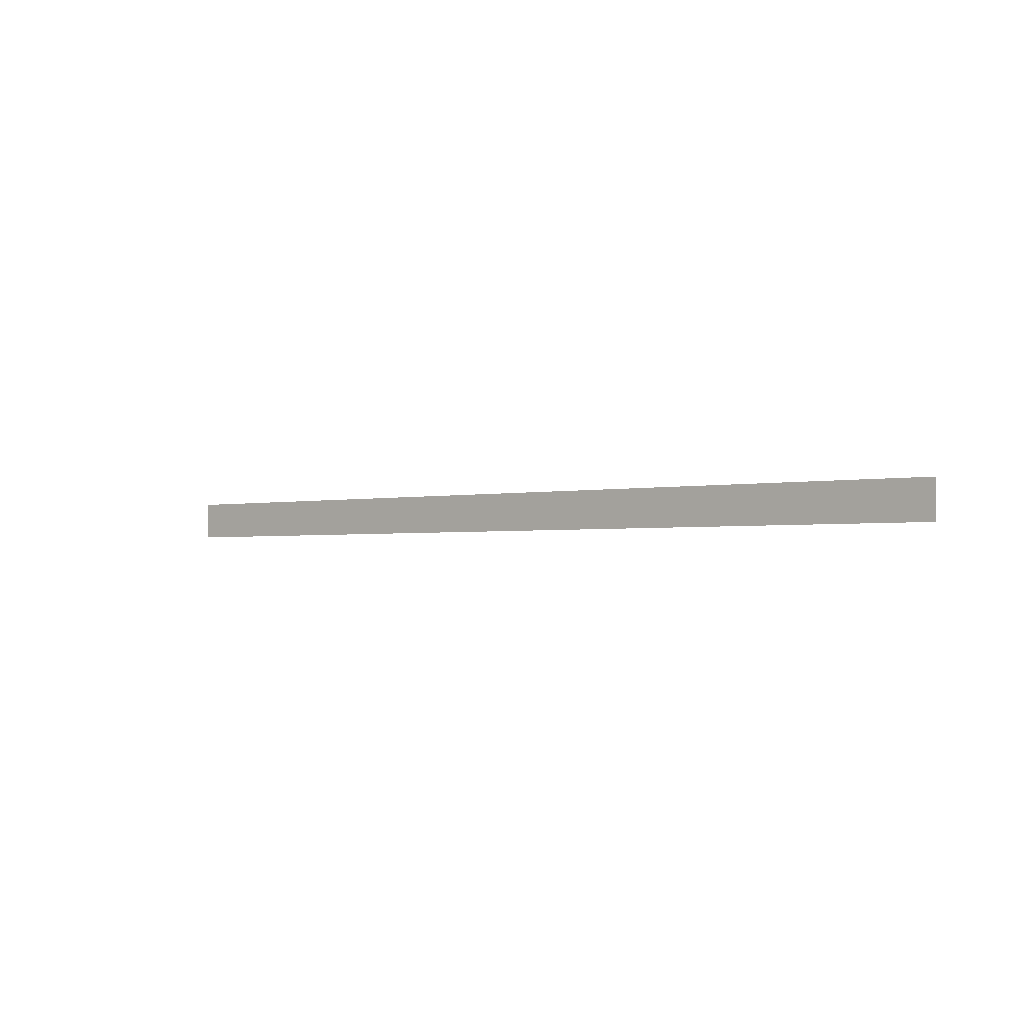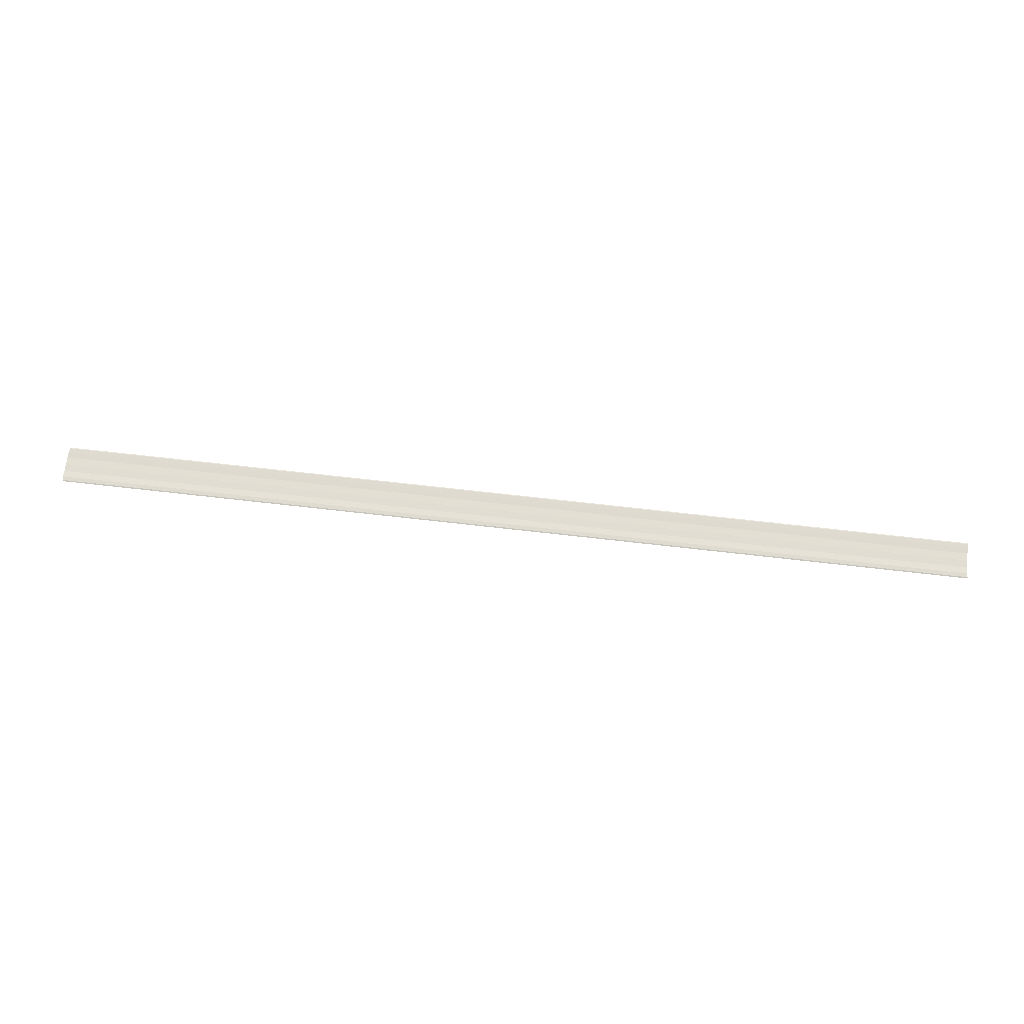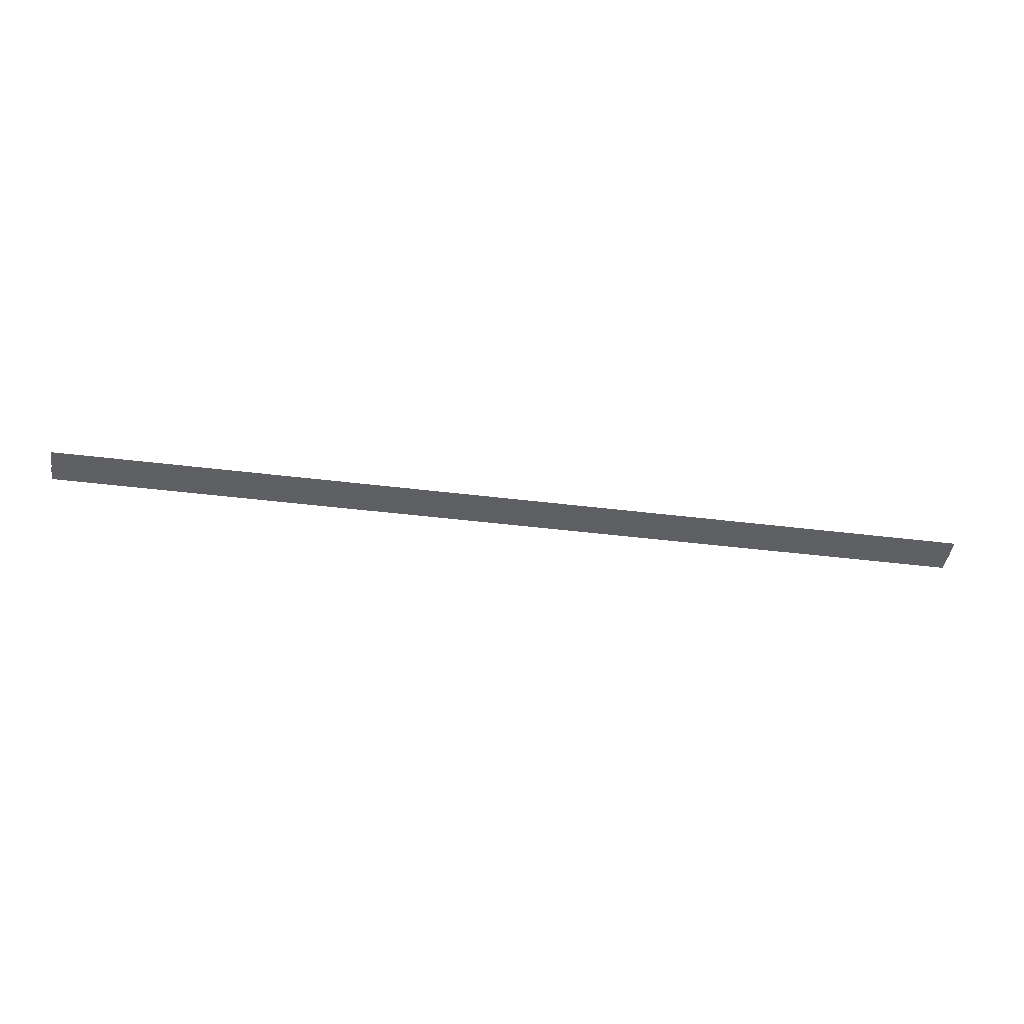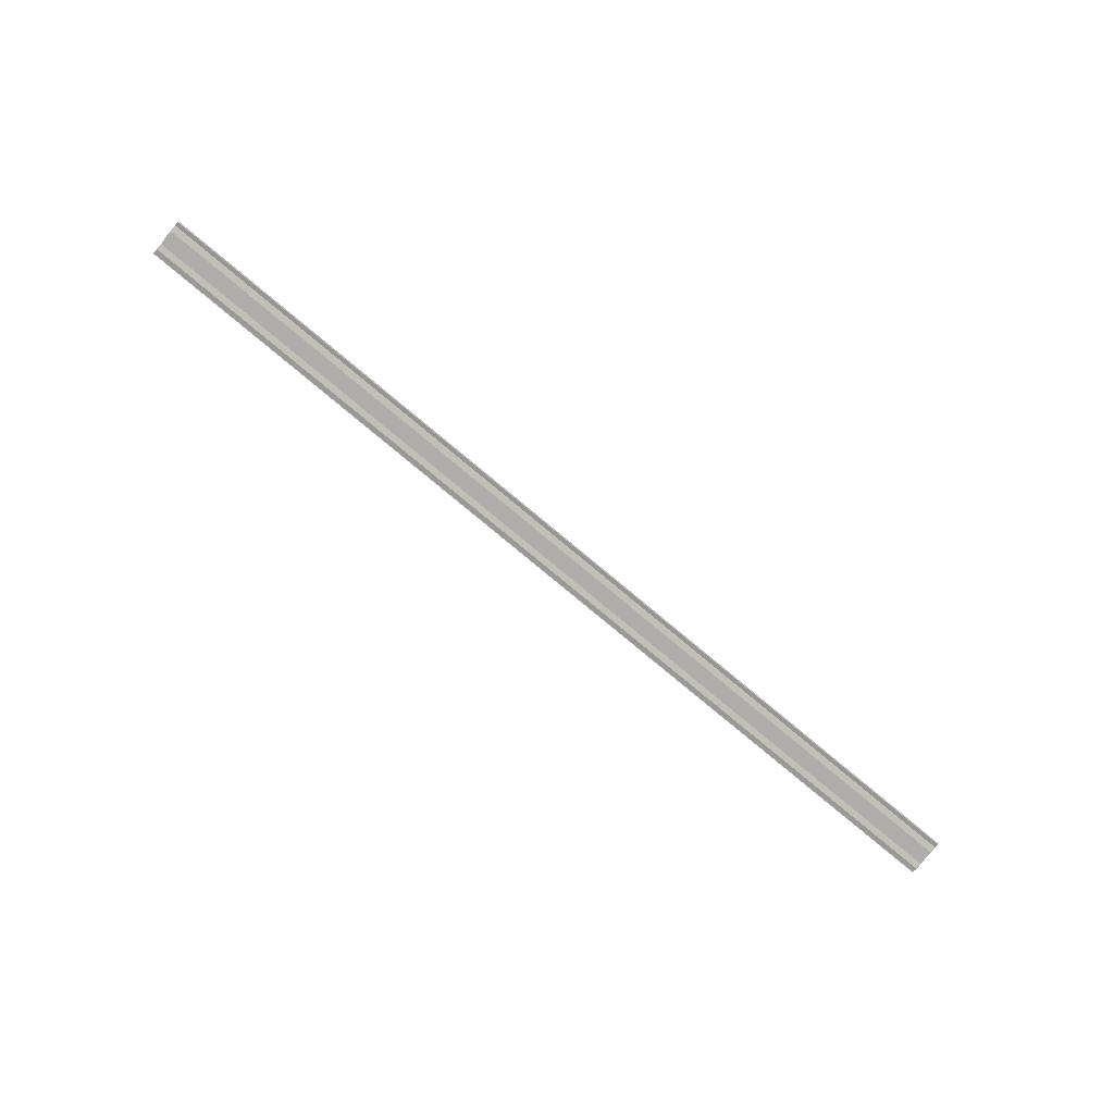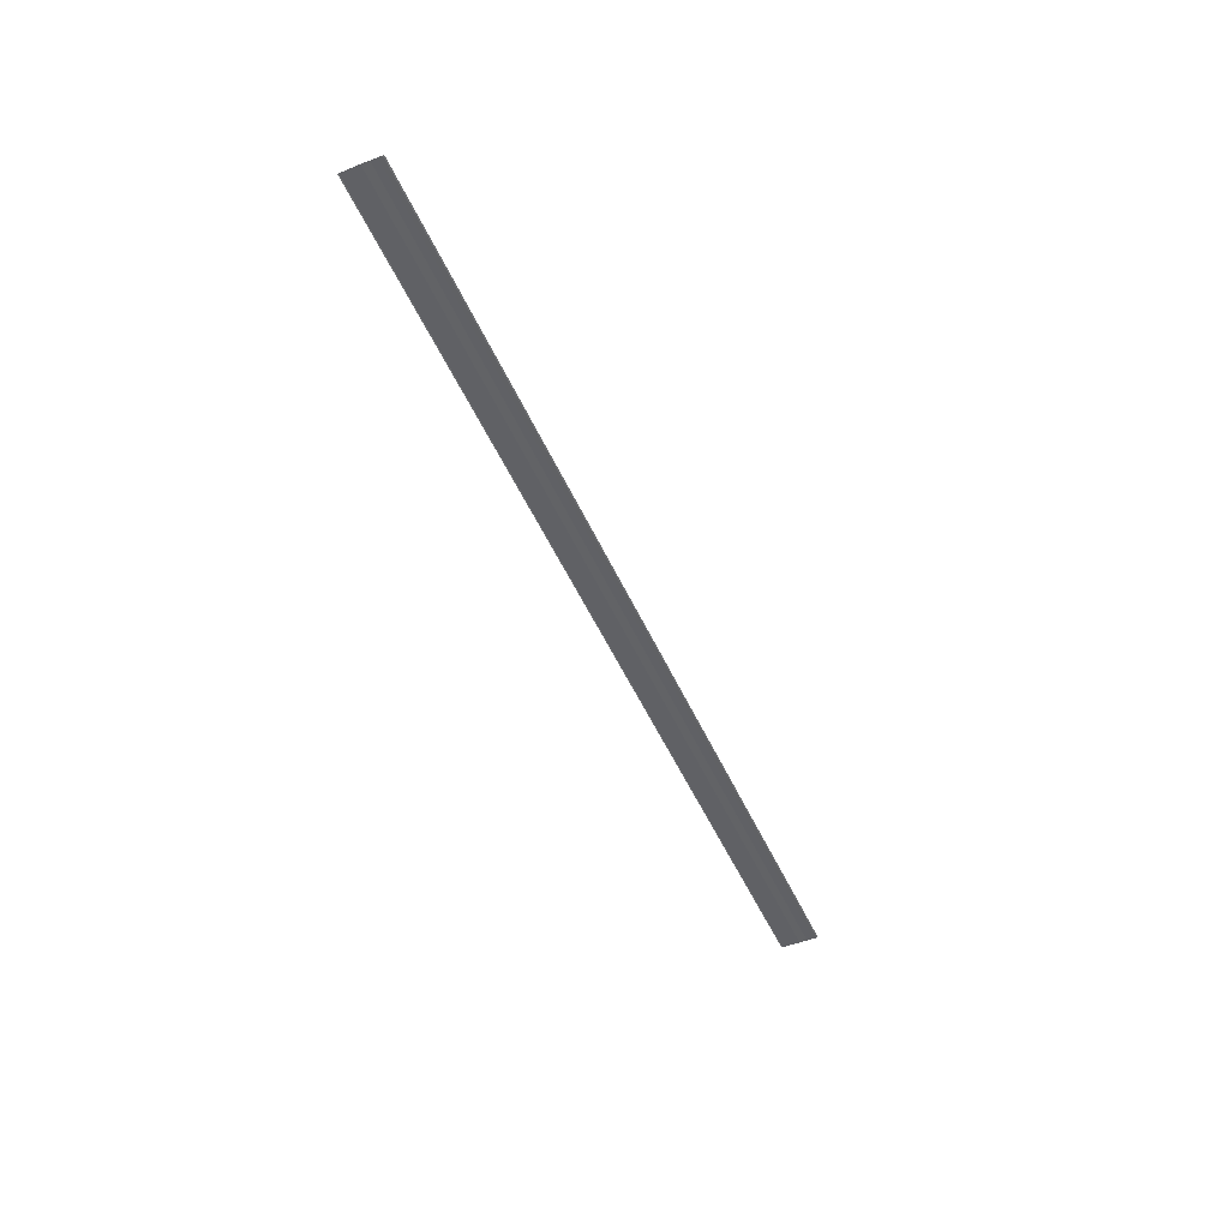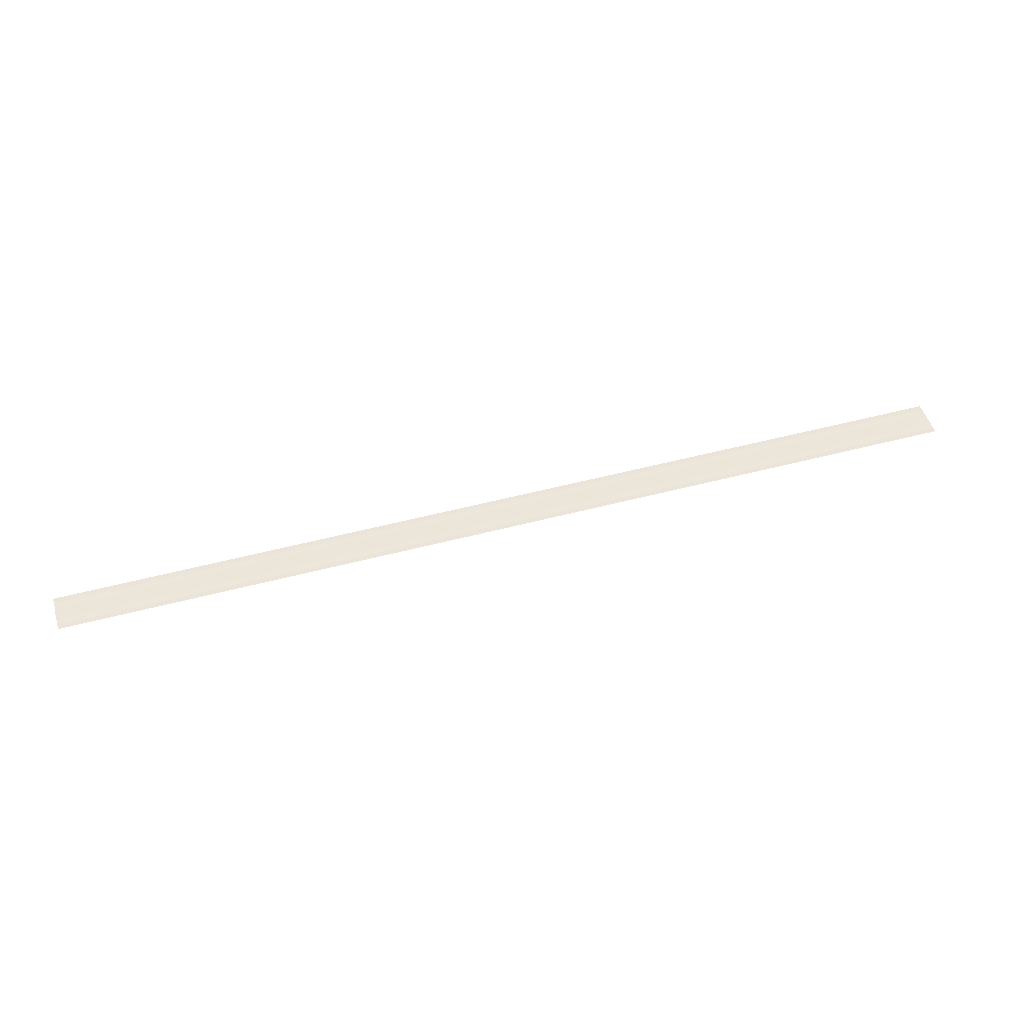
<metadata>
{"format":"obj","ext":"obj","renderer":"f3d","projection":"perspective","resolution":1024,"background":"white","views":[{"elev":-2.1,"azim":39.5,"up":"+Z"},{"elev":67.7,"azim":-173.4,"up":"+Y"},{"elev":-43.5,"azim":-8.3,"up":"+Y"},{"elev":-79.8,"azim":-39.7,"up":"+Y"},{"elev":-49.4,"azim":-66.8,"up":"+Y"},{"elev":49.4,"azim":163.6,"up":"+Y"}]}
</metadata>
<code>
o 13688
v 2245 1864 12.88
v 2245 1864 12.88
v 2245 1864 12.88
v 2245 1864 12.88
v 2245 1864 12.88
v 2245 1864 12.88
v 2245 1864 12.88
v 2245 1864 12.88
v 2245 1864 12.88
v 2245 1864 12.88
v 2245 1864 12.88
v 2245 1864 12.88
v 2245 1864 12.88
v 2245 1864 12.88
v 2245 1864 12.88
v 2245 1864 12.88
v 2245 1864 12.88
v 2245 1864 12.88
v 2245 1864 12.88
v 2245 1864 12.88
v 2245 1864 12.88
v 2245 1864 12.88
v 2245 1864 12.88
v 2245 1864 12.88
v 2245 1864 12.88
v 2245 1864 12.88
v 2245 1864 12.88
v 2245 1864 12.88
v 2245 1864 12.88
v 2245 1864 12.88
v 2245 1864 12.88
v 2245 1864 12.88
v 2245 1864 12.88
v 2245 1864 12.88
v 2245 1864 12.88
v 2245 1864 12.88
v 2245 1864 12.88
v 2245 1864 12.88
v 2245 1864 12.88
v 2245 1864 12.88
v 2245 1864 12.88
v 2245 1864 12.88
v 2245 1864 12.88
v 2245 1864 12.88
v 2245 1864 12.88
f 1 2 3
f 1 4 3
f 5 2 6
f 5 7 6
f 8 7 9
f 9 10 11
f 6 10 11
f 6 12 13
f 3 12 13
f 3 14 15
f 16 14 15
f 17 4 16
f 17 18 16
f 19 18 20
f 16 21 22
f 20 21 22
f 23 24 25
f 23 26 25
f 27 24 28
f 27 29 28
f 28 30 31
f 28 32 33
f 25 32 33
f 25 34 35
f 36 34 35
f 37 26 36
f 37 38 36
f 36 39 40
f 41 39 40
f 42 38 41
f 42 43 41
f 41 44 45

</code>
